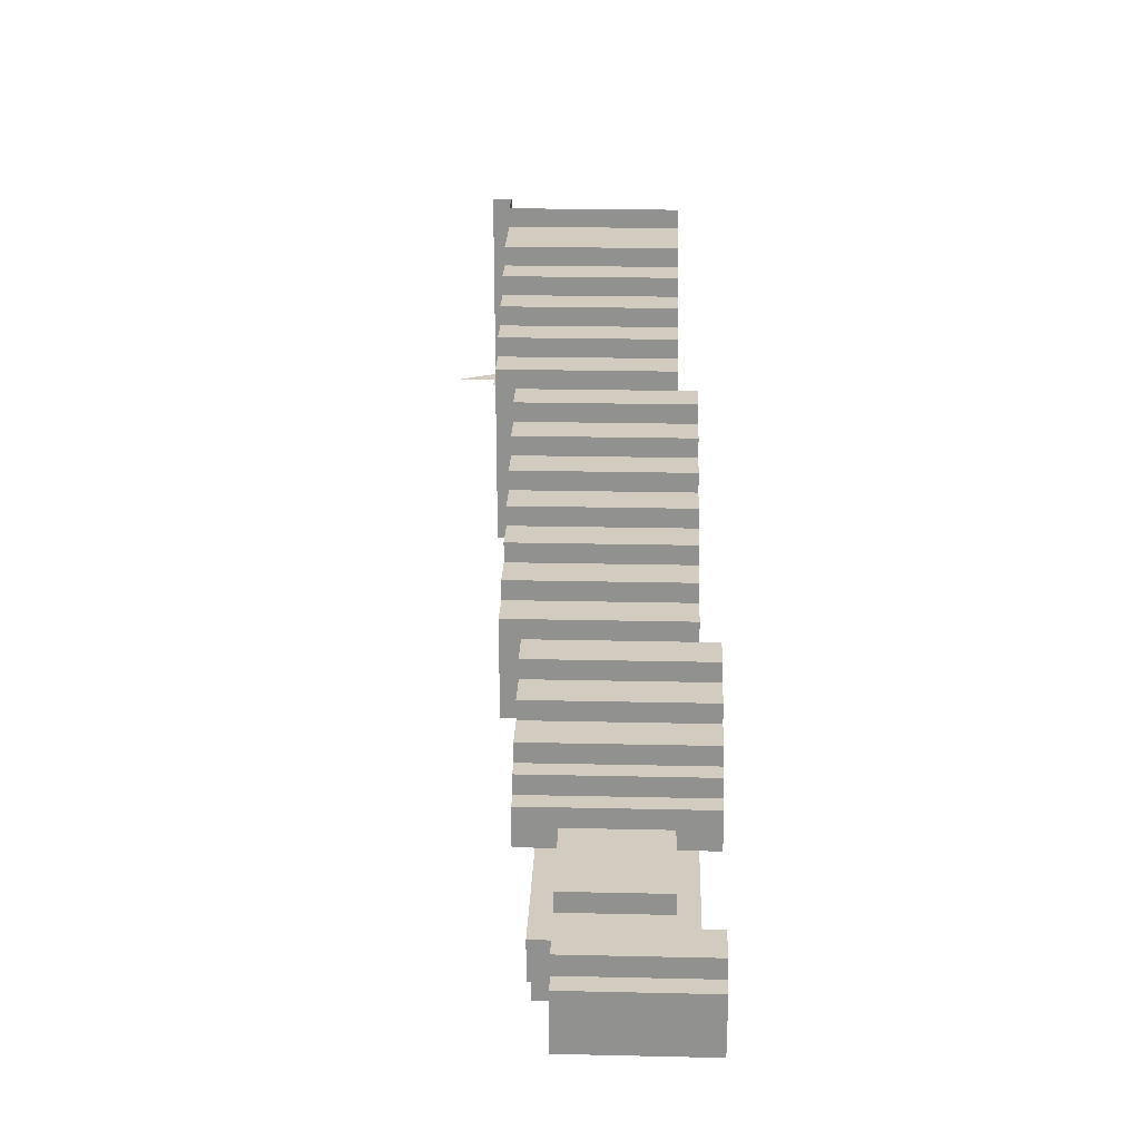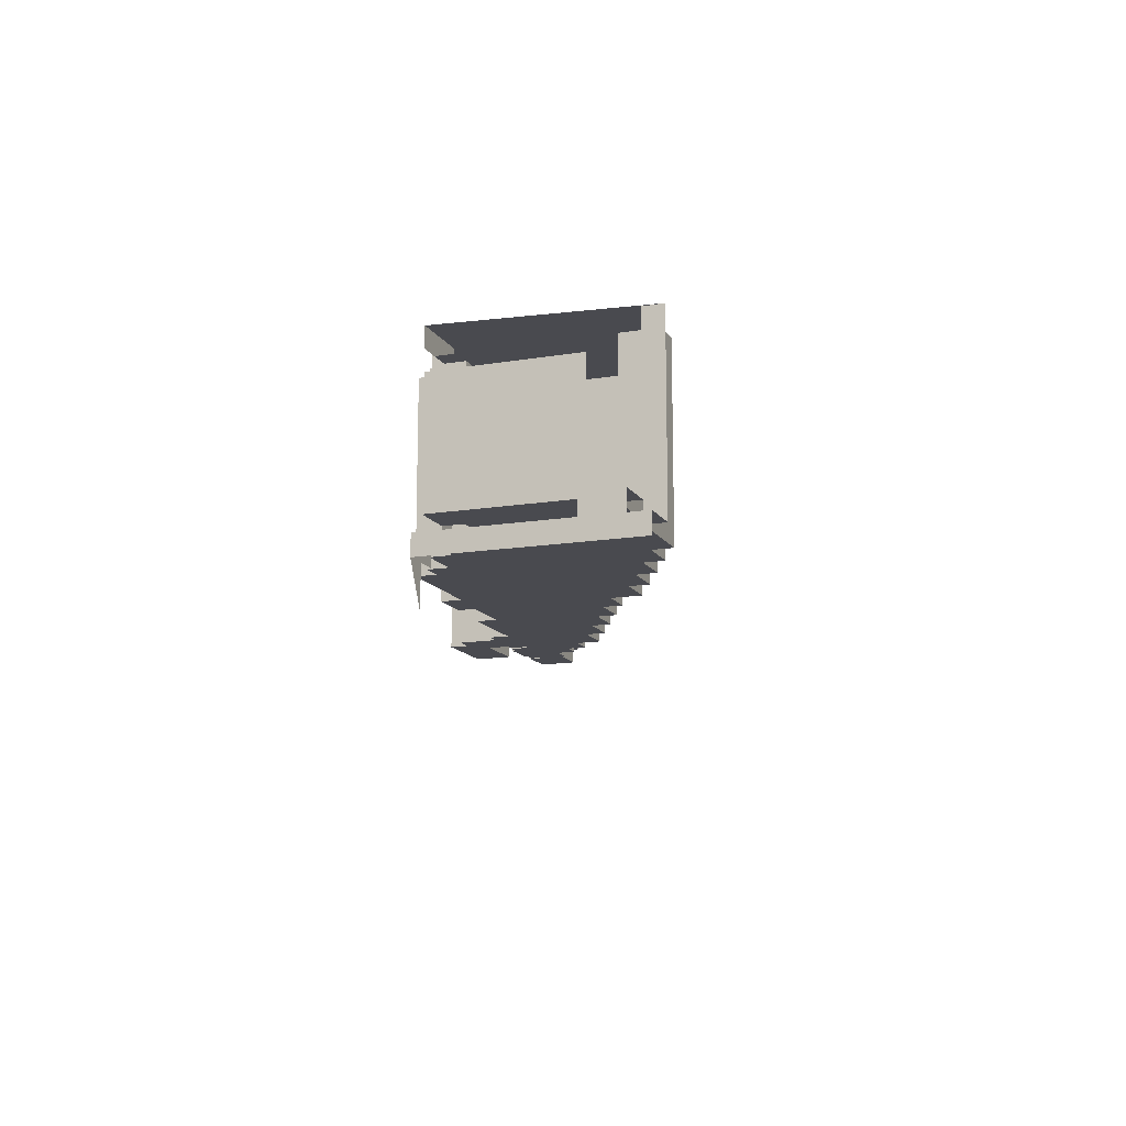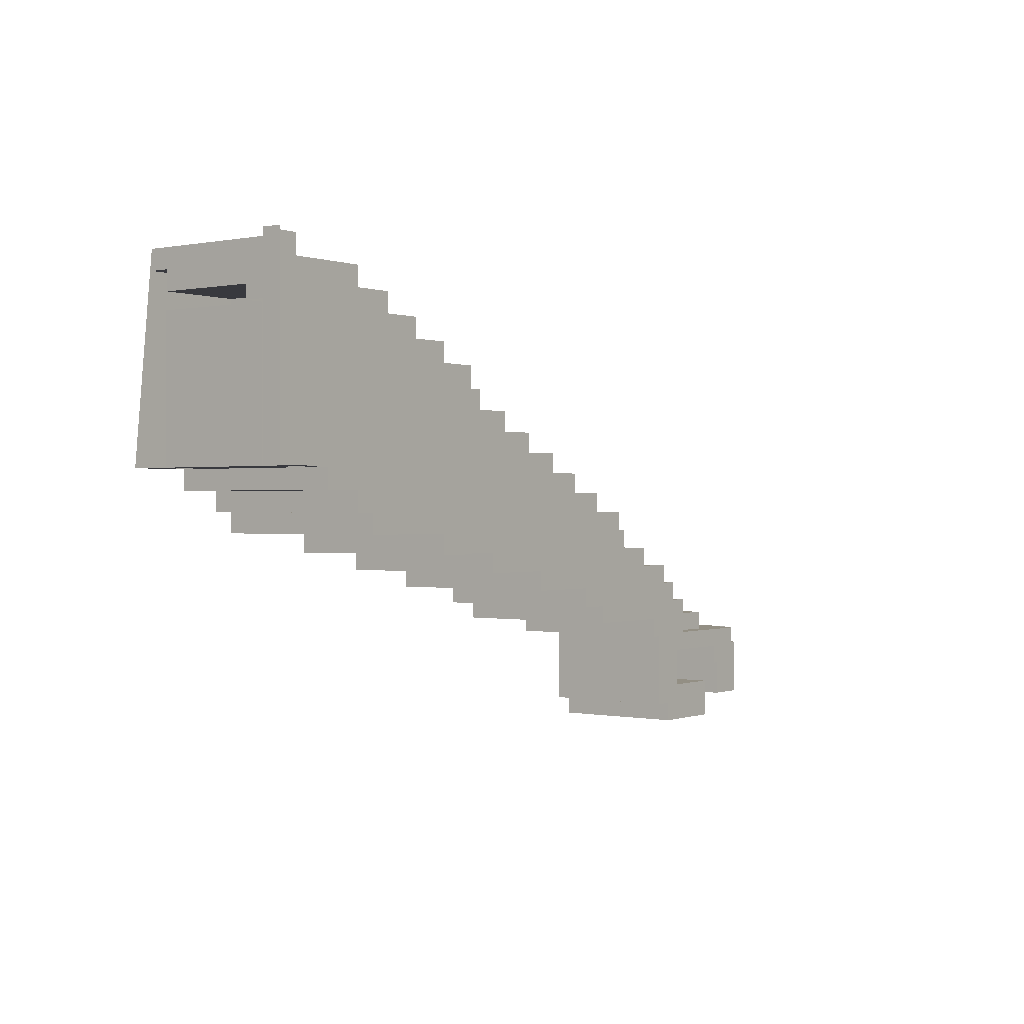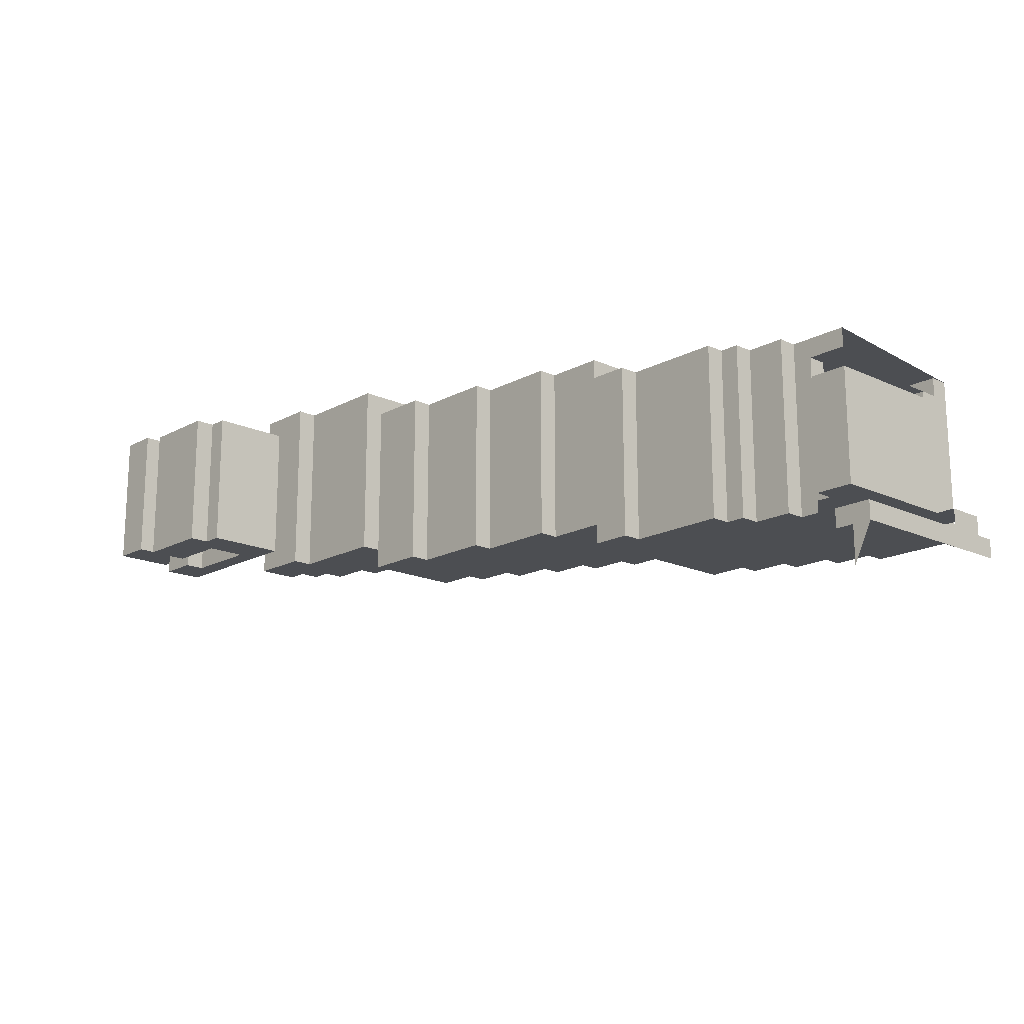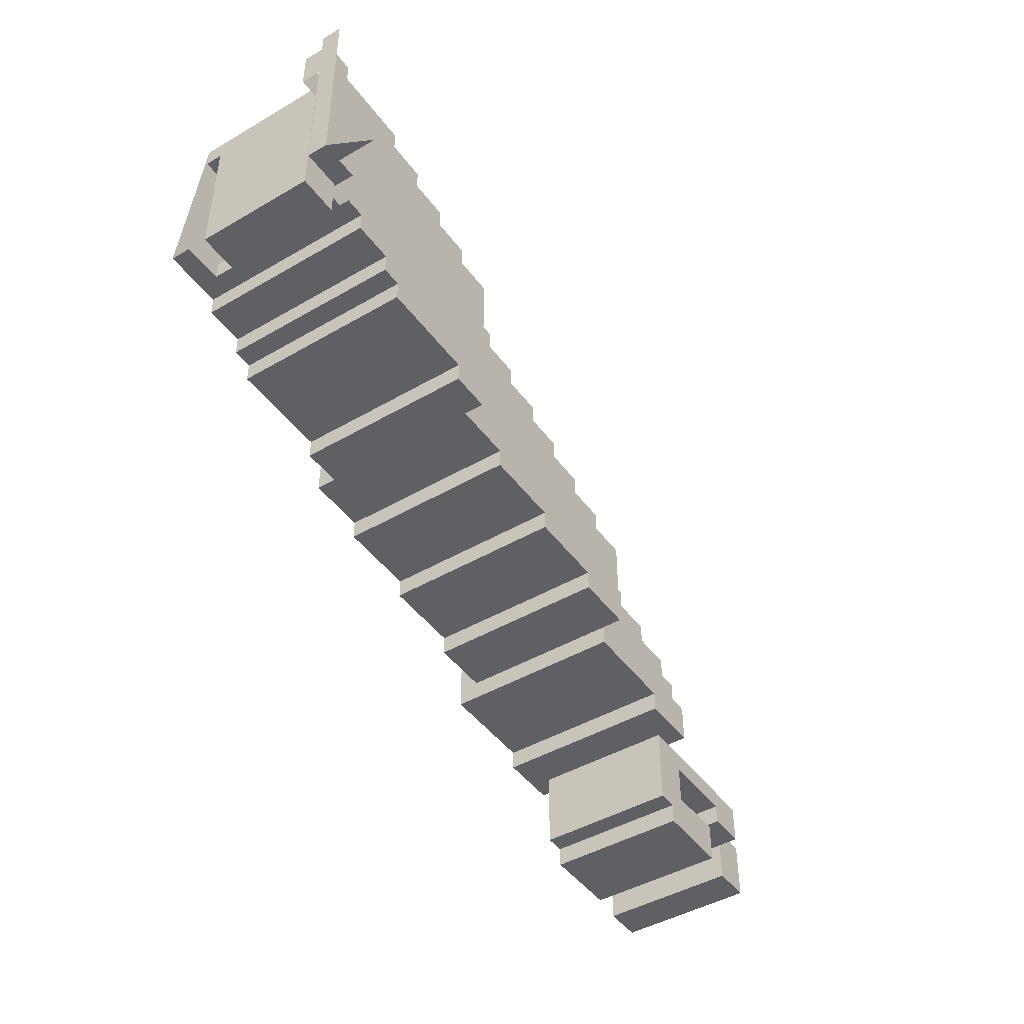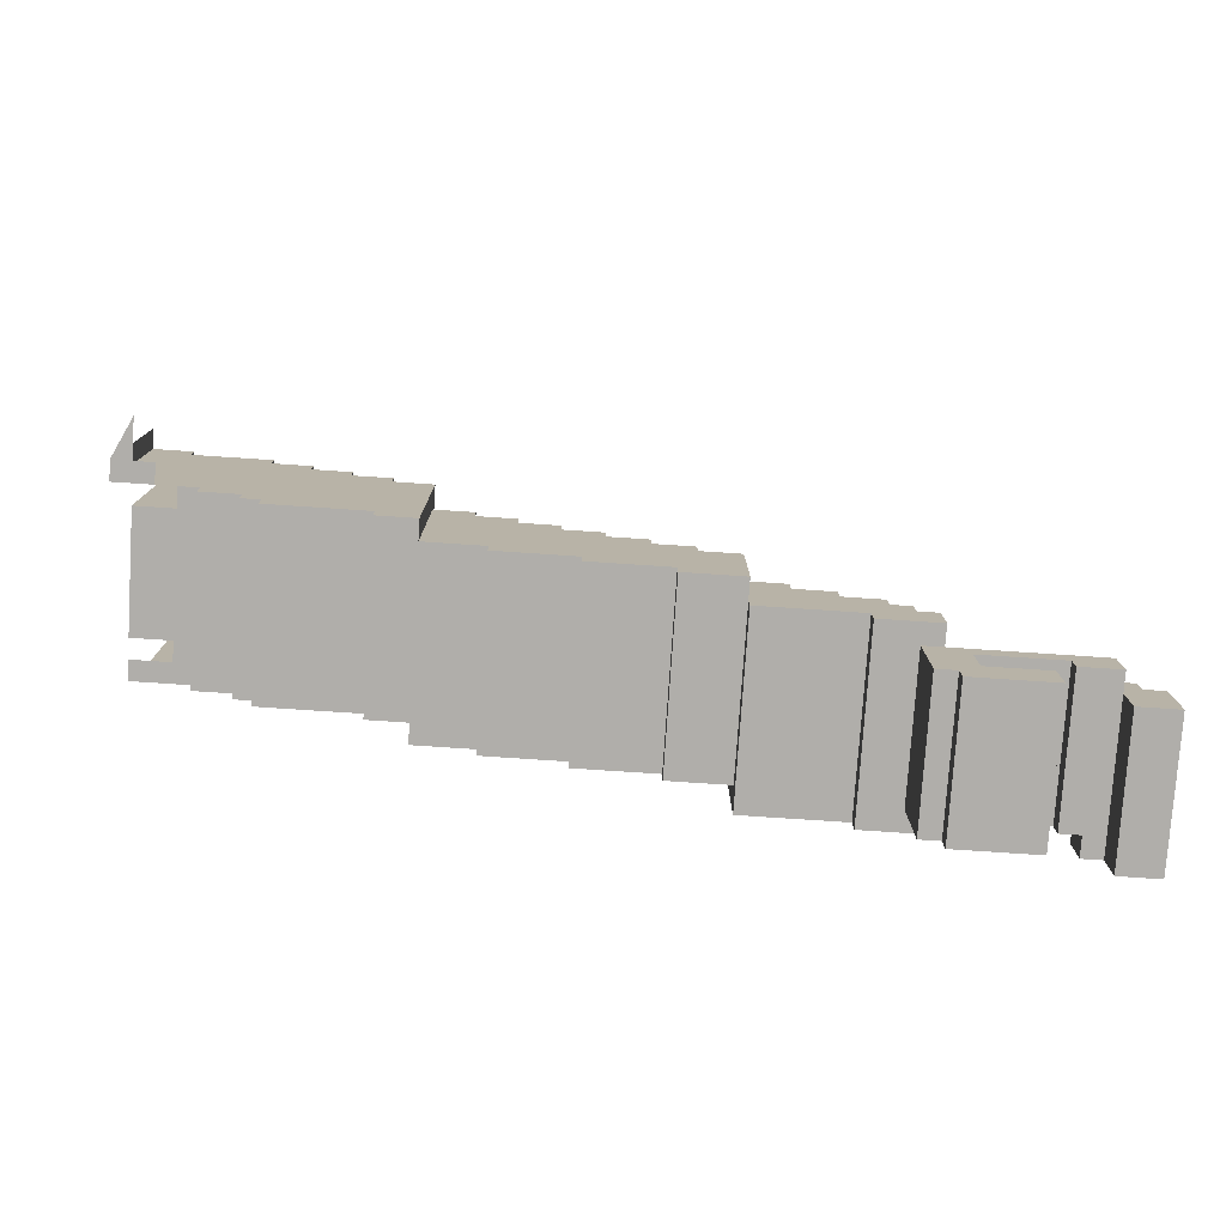
<metadata>
{"format":"obj","ext":"obj","renderer":"f3d","projection":"perspective","resolution":1024,"background":"white","views":[{"elev":23.9,"azim":-87.9,"up":"+Y"},{"elev":-13.5,"azim":110.5,"up":"+Z"},{"elev":0.1,"azim":127.3,"up":"+Y"},{"elev":-17.0,"azim":47.2,"up":"+Z"},{"elev":-45.2,"azim":124.0,"up":"+Y"},{"elev":-77.7,"azim":176.2,"up":"+Y"}]}
</metadata>
<code>
v  -5.5 6.5 2.3
v  -5.5 6.2 1.6
v  -5.5 6.2 2.3
v  -5.5 6.5 1.6
v  -5.4 6.6 2.3
v  -5.4 6.5 1.6
v  -5.4 6.5 2.3
v  -5.4 6.6 1.6
v  -5.3 6.6 1.6
v  -5.3 6.4 1.5
v  -5.3 6.4 1.6
v  -5.3 6.6 1.5
v  -5.1 6.7 2.1
v  -5.1 6.6 1.6
v  -5.1 6.6 2.1
v  -5.1 6.7 1.6
v  -5 6.3 2.2
v  -5 6.1 1.5
v  -5 6.1 2.2
v  -5 6.3 1.5
v  -4.7 6.5 2.2
v  -4.7 6.3 1.5
v  -4.7 6.3 2.2
v  -4.7 6.5 1.5
v  -4.6 6.7 2.1
v  -4.6 6.6 2.2
v  -4.6 6.6 2.3
v  -4.6 6.6 2.1
v  -4.6 6.7 1.6
v  -4.6 6.6 1.4
v  -4.6 6.6 1.5
v  -4.6 6.6 1.6
v  -4.6 6.8 2.3
v  -4.6 6.8 1.4
v  -4.5 6.7 2.1
v  -4.5 6.6 1.6
v  -4.5 6.6 2.1
v  -4.5 6.7 1.6
v  -4.5 6.9 2.3
v  -4.5 6.8 1.4
v  -4.5 6.8 2.3
v  -4.5 6.9 1.4
v  -4.4 7 2.3
v  -4.4 6.9 1.4
v  -4.4 6.9 2.3
v  -4.4 7 1.4
v  -4.3 6.8 2.2
v  -4.3 6.7 2.1
v  -4.3 6.7 2.2
v  -4.3 6.8 2.1
v  -4.2 7.1 2.3
v  -4.2 7 1.4
v  -4.2 7 2.3
v  -4.2 7.1 1.4
v  -4 7.2 2.3
v  -4 7.1 1.4
v  -4 7.1 2.3
v  -4 7.2 1.4
v  -3.8 6.9 2.2
v  -3.8 6.8 2.1
v  -3.8 6.8 2.2
v  -3.8 6.9 2.1
v  -3.8 7.2 1.4
v  -3.8 6.8 1.3
v  -3.8 6.8 1.4
v  -3.8 7.3 2.2
v  -3.8 7.2 2.2
v  -3.8 7.3 1.3
v  -3.6 7.4 2.2
v  -3.6 7.3 1.3
v  -3.6 7.3 2.2
v  -3.6 7.4 1.3
v  -3.4 7.5 2.2
v  -3.4 7.4 1.3
v  -3.4 7.4 2.2
v  -3.4 7.5 1.3
v  -3.2 7.6 2.2
v  -3.2 7.5 1.3
v  -3.2 7.5 2.2
v  -3.2 7.6 1.3
v  -3 7.7 2.2
v  -3 7.6 1.3
v  -3 7.6 2.2
v  -3 7.7 1.3
v  -2.8 7.8 2.2
v  -2.8 7.7 1.3
v  -2.8 7.7 2.2
v  -2.8 7.8 1.3
v  -2.6 7.9 2.2
v  -2.6 7.8 1.3
v  -2.6 7.8 2.2
v  -2.6 7.9 1.3
v  -2.4 7.9 1.3
v  -2.4 7.1 1.2
v  -2.4 7.1 1.3
v  -2.4 8 2.1
v  -2.4 7.9 2.1
v  -2.4 8 1.2
v  -2.2 8.1 2.1
v  -2.2 8 1.2
v  -2.2 8 2.1
v  -2.2 8.1 1.2
v  -2 8.2 2.1
v  -2 8.1 1.2
v  -2 8.1 2.1
v  -2 8.2 1.2
v  -1.8 8.3 2.1
v  -1.8 8.2 1.2
v  -1.8 8.2 2.1
v  -1.8 8.3 1.2
v  -1.6 7.5 2
v  -1.6 7.4 1.3
v  -1.6 7.4 2
v  -1.6 7.5 1.3
v  -1.6 8.4 2.1
v  -1.6 8.3 1.2
v  -1.6 8.3 2.1
v  -1.6 8.4 1.2
v  -1.4 7.6 2
v  -1.4 7.5 1.3
v  -1.4 7.5 2
v  -1.4 7.6 1.3
v  -1.2 8.5 2.1
v  -1.2 8.4 1.2
v  -1.2 8.4 2.1
v  -1.2 8.5 1.2
v  -1.1 8.2 1.9
v  -1.1 7.5 1.3
v  -1.1 7.5 1.9
v  -1.1 8.2 1.3
v  -1 8.5 1.2
v  -1 7.5 1.1
v  -1 7.5 1.2
v  -1 8.5 1.1
v  -5.3 6.2 2.3
v  -5.3 6.2 1.6
v  -5.3 6.4 2.3
v  -5.2 6.4 2.3
v  -5.2 6.4 2.2
v  -5.2 6.6 2.3
v  -5.2 6.6 2.2
v  -5.1 6.4 2.2
v  -5.1 6.4 1.5
v  -5.1 6.5 2.2
v  -5.1 6.5 1.5
v  -4.6 6.1 2.2
v  -4.6 6.1 1.5
v  -4.6 6.2 2.2
v  -4.6 6.2 1.5
v  -4.5 6.2 2.2
v  -4.5 6.2 1.5
v  -4.5 6.6 2.2
v  -4.5 6.6 1.5
v  -4.4 6.7 2.2
v  -4.4 6.7 2.1
v  -4.4 6.9 2.2
v  -4.4 6.9 2.1
v  -4.3 6.6 2.3
v  -4.3 6.6 1.4
v  -4.3 6.7 2.3
v  -4.3 6.7 1.4
v  -3.8 6.7 2.3
v  -3.8 6.7 1.4
v  -3.8 7.2 2.3
v  -3.5 6.8 2.2
v  -3.5 6.8 1.3
v  -3.5 6.9 2.2
v  -3.5 6.9 1.3
v  -3.1 6.9 2.2
v  -3.1 6.9 1.3
v  -3.1 7 2.2
v  -3.1 7 1.3
v  -2.7 7 2.2
v  -2.7 7 1.3
v  -2.7 7.1 2.2
v  -2.7 7.1 1.3
v  -2.4 7.1 2.2
v  -2.4 7.1 2.1
v  -2.4 7.9 2.2
v  -2.2 7.1 2.1
v  -2.2 7.1 1.2
v  -2.2 7.2 2.1
v  -2.2 7.2 1.2
v  -1.7 7.2 2.1
v  -1.7 7.2 1.2
v  -1.7 7.3 2.1
v  -1.7 7.3 1.2
v  -1.7 7.4 2
v  -1.7 7.4 1.3
v  -1.7 8.2 2
v  -1.7 8.2 1.3
v  -1.6 7.3 2.1
v  -1.6 7.3 1.2
v  -1.6 7.4 2.1
v  -1.6 7.4 1.2
v  -1.6 8.2 2
v  -1.6 8.2 1.3
v  -1.6 8.3 2
v  -1.6 8.3 1.3
v  -1.4 7.4 2.1
v  -1.4 7.4 1.2
v  -1.4 7.5 2.1
v  -1.4 7.5 1.2
v  -1.3 7.5 2
v  -1.3 7.5 1.9
v  -1.3 7.6 2
v  -1.3 7.5 1.3
v  -1.3 7.6 1.3
v  -1.2 8.3 2
v  -1.2 8.3 1.3
v  -1.2 8.4 2
v  -1.2 8.4 1.3
v  -1 8.2 1.3
v  -1 8.2 1.2
v  -1 8.4 1.3
v  -1 8.4 1.2
v  -1.1 7.5 2.1
v  -1.2 7.5 2
v  -1.3 7.5 1.2
v  -1.2 7.5 1.2
v  -1.1 7.5 2
v  -1.2 7.5 1.9
v  -1.2 7.5 1.1
v  -1.1 7.5 1.1
v  -1.1 7.5 0.9
o EdnaModaFINAL
g EdnaModaFINAL
f 1 2 3
f 4 2 1
f 5 6 7
f 8 6 5
f 9 10 11
f 12 10 9
f 13 14 15
f 16 14 13
f 17 18 19
f 20 18 17
f 21 22 23
f 24 22 21
f 25 26 27
f 25 28 26
f 29 30 31
f 29 31 32
f 33 25 27
f 33 29 25
f 34 30 29
f 34 29 33
f 35 36 37
f 38 36 35
f 39 40 41
f 42 40 39
f 43 44 45
f 46 44 43
f 47 48 49
f 50 48 47
f 51 52 53
f 54 52 51
f 55 56 57
f 58 56 55
f 59 60 61
f 62 60 59
f 63 64 65
f 66 63 67
f 68 64 63
f 68 63 66
f 69 70 71
f 72 70 69
f 73 74 75
f 76 74 73
f 77 78 79
f 80 78 77
f 81 82 83
f 84 82 81
f 85 86 87
f 88 86 85
f 89 90 91
f 92 90 89
f 93 94 95
f 96 93 97
f 98 94 93
f 98 93 96
f 99 100 101
f 102 100 99
f 103 104 105
f 106 104 103
f 107 108 109
f 110 108 107
f 111 112 113
f 114 112 111
f 115 116 117
f 118 116 115
f 119 120 121
f 122 120 119
f 123 124 125
f 126 124 123
f 127 128 129
f 130 128 127
f 131 132 133
f 134 132 131
f 135 136 137
f 137 136 11
f 138 139 140
f 140 139 141
f 142 143 144
f 144 143 145
f 146 147 148
f 148 147 149
f 28 32 25
f 25 32 29
f 150 151 152
f 152 151 153
f 154 155 156
f 156 155 157
f 158 159 160
f 160 159 161
f 162 163 61
f 61 163 65
f 162 61 164
f 164 61 67
f 165 166 167
f 167 166 168
f 169 170 171
f 171 170 172
f 173 174 175
f 175 174 176
f 177 178 179
f 179 178 97
f 180 181 182
f 182 181 183
f 184 185 186
f 186 185 187
f 188 189 190
f 190 189 191
f 192 193 194
f 194 193 195
f 196 197 198
f 198 197 199
f 200 201 202
f 202 201 203
f 204 205 206
f 205 207 206
f 206 207 208
f 209 210 211
f 211 210 212
f 213 214 215
f 215 214 216
f 7 1 3
f 135 7 3
f 135 5 7
f 137 5 135
f 138 5 137
f 140 5 138
f 41 33 27
f 45 39 41
f 158 41 27
f 158 43 45
f 158 45 41
f 160 43 158
f 53 43 160
f 57 51 53
f 162 53 160
f 162 55 57
f 162 57 53
f 164 55 162
f 142 141 139
f 144 141 142
f 23 17 19
f 21 141 144
f 146 23 19
f 146 21 23
f 148 21 146
f 26 141 21
f 26 21 148
f 150 26 148
f 152 26 150
f 71 67 61
f 71 66 67
f 165 71 61
f 165 69 71
f 167 69 165
f 75 69 167
f 79 73 75
f 169 75 167
f 169 77 79
f 169 79 75
f 171 77 169
f 83 77 171
f 87 81 83
f 173 83 171
f 173 85 87
f 173 87 83
f 175 85 173
f 91 85 175
f 177 91 175
f 177 89 91
f 179 89 177
f 28 13 15
f 25 13 28
f 48 157 155
f 50 157 48
f 60 157 50
f 62 157 60
f 180 97 178
f 180 96 97
f 182 96 180
f 101 96 182
f 105 99 101
f 105 101 182
f 109 103 105
f 184 105 182
f 184 107 109
f 184 109 105
f 186 107 184
f 192 107 186
f 194 107 192
f 117 107 194
f 200 115 117
f 200 117 194
f 202 115 200
f 125 115 202
f 217 125 202
f 217 123 125
f 36 29 32
f 38 29 36
f 112 191 189
f 114 191 112
f 197 191 114
f 120 199 197
f 120 197 114
f 122 199 120
f 208 199 122
f 210 199 208
f 210 208 207
f 128 210 207
f 128 212 210
f 130 212 128
f 213 212 130
f 215 212 213
f 154 156 49
f 49 156 47
f 47 156 61
f 61 156 59
f 28 25 37
f 37 25 35
f 188 190 113
f 113 190 111
f 111 190 196
f 196 198 121
f 111 196 121
f 121 198 119
f 119 198 206
f 204 206 218
f 206 198 209
f 218 206 209
f 2 4 6
f 2 6 136
f 6 8 136
f 136 8 11
f 11 8 9
f 14 16 32
f 32 16 29
f 10 12 143
f 143 12 145
f 18 20 22
f 145 12 24
f 18 22 147
f 22 24 147
f 147 24 149
f 24 12 31
f 149 24 31
f 149 31 151
f 151 31 153
f 30 34 40
f 40 42 44
f 30 40 159
f 44 46 159
f 40 44 159
f 159 46 161
f 161 46 52
f 52 54 56
f 161 52 163
f 56 58 163
f 52 56 163
f 163 58 65
f 65 58 63
f 64 68 70
f 64 70 166
f 70 72 166
f 166 72 168
f 168 72 74
f 74 76 78
f 168 74 170
f 78 80 170
f 74 78 170
f 170 80 172
f 172 80 82
f 82 84 86
f 172 82 174
f 86 88 174
f 82 86 174
f 174 88 176
f 176 88 90
f 176 90 95
f 90 92 95
f 95 92 93
f 94 98 181
f 181 98 183
f 183 98 100
f 100 102 104
f 183 100 104
f 104 106 108
f 183 104 185
f 108 110 185
f 104 108 185
f 185 110 187
f 187 110 193
f 193 110 195
f 195 110 116
f 116 118 201
f 195 116 201
f 201 118 203
f 203 118 219
f 219 118 220
f 220 118 124
f 124 126 133
f 220 124 133
f 133 126 131
f 18 146 19
f 147 146 18
f 2 135 3
f 136 135 2
f 149 150 148
f 151 150 149
f 139 138 137
f 11 139 137
f 11 142 139
f 10 142 11
f 143 142 10
f 145 21 144
f 24 21 145
f 26 158 27
f 152 158 26
f 153 158 152
f 30 153 31
f 159 158 153
f 159 153 30
f 29 35 25
f 38 35 29
f 161 162 160
f 163 162 161
f 65 165 61
f 64 165 65
f 166 165 64
f 157 59 156
f 62 59 157
f 168 169 167
f 170 169 168
f 172 173 171
f 174 173 172
f 178 177 175
f 176 180 178
f 176 178 175
f 95 180 176
f 94 180 95
f 181 180 94
f 183 184 182
f 185 184 183
f 187 192 186
f 193 192 187
f 195 200 194
f 201 200 195
f 204 217 202
f 218 217 204
f 221 217 218
f 205 204 202
f 203 205 202
f 219 205 203
f 191 196 190
f 197 196 191
f 199 209 198
f 210 209 199
f 17 23 20
f 20 23 22
f 1 7 4
f 4 7 6
f 5 140 141
f 141 26 15
f 15 26 28
f 5 141 8
f 141 15 8
f 8 15 9
f 9 15 14
f 28 37 32
f 32 37 36
f 9 14 12
f 14 32 12
f 12 32 31
f 154 49 155
f 155 49 48
f 13 25 16
f 16 25 29
f 47 61 50
f 50 61 60
f 33 41 34
f 34 41 40
f 39 45 42
f 42 45 44
f 43 53 46
f 46 53 52
f 51 57 54
f 54 57 56
f 55 164 67
f 55 67 58
f 58 67 63
f 66 71 68
f 68 71 70
f 69 75 72
f 72 75 74
f 188 113 189
f 189 113 112
f 73 79 76
f 76 79 78
f 111 121 114
f 114 121 120
f 205 222 207
f 222 129 207
f 207 129 128
f 220 133 223
f 223 133 224
f 224 133 132
f 224 132 225
f 77 83 80
f 80 83 82
f 119 206 122
f 122 206 208
f 81 87 84
f 84 87 86
f 85 91 88
f 88 91 90
f 89 179 97
f 89 97 92
f 92 97 93
f 96 101 98
f 98 101 100
f 99 105 102
f 102 105 104
f 103 109 106
f 106 109 108
f 107 117 110
f 110 117 116
f 115 125 118
f 118 125 124

</code>
